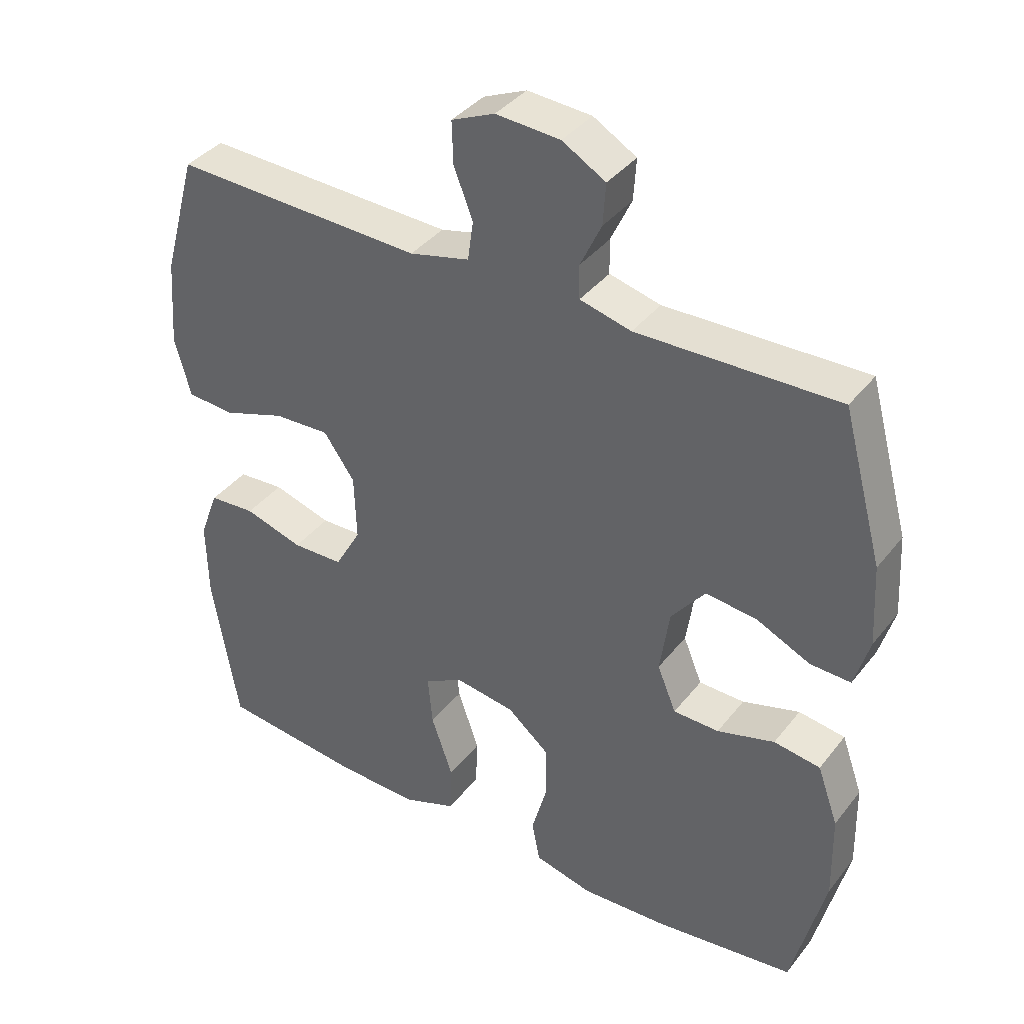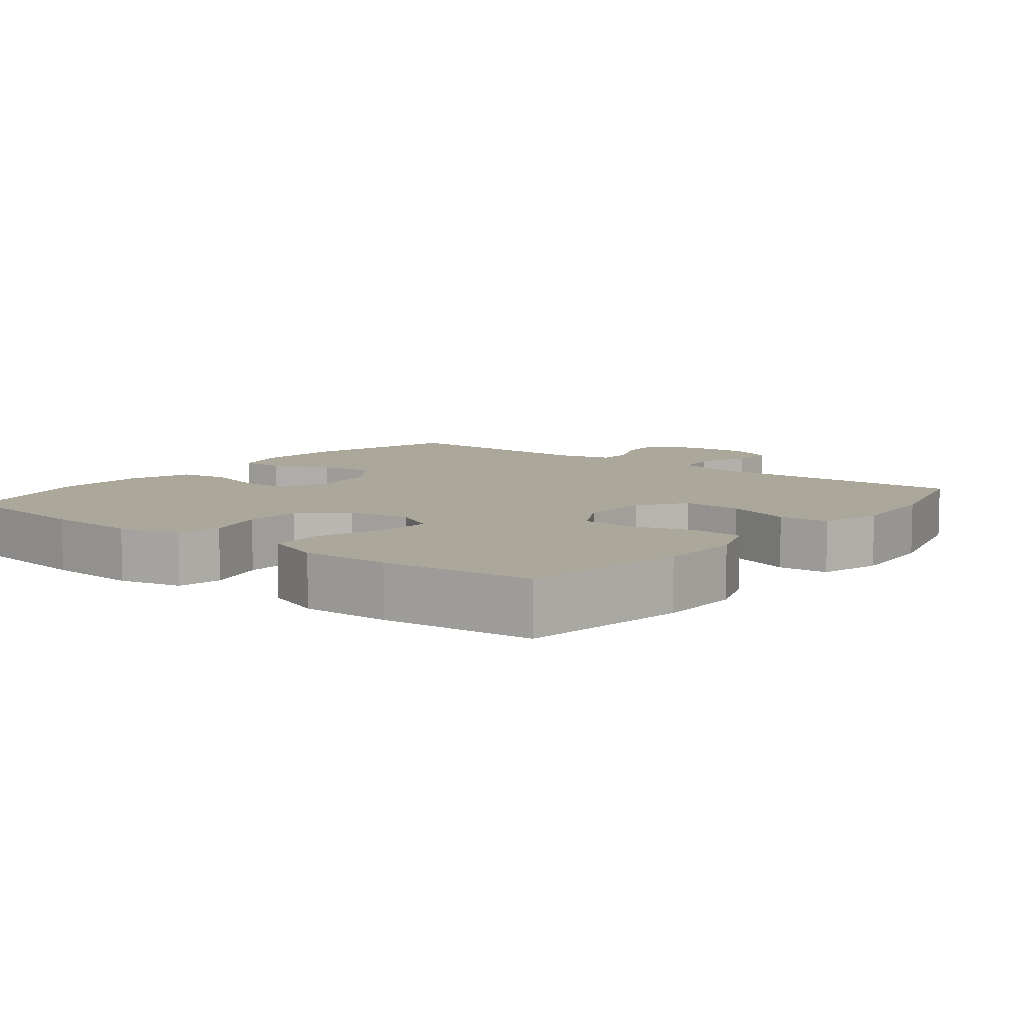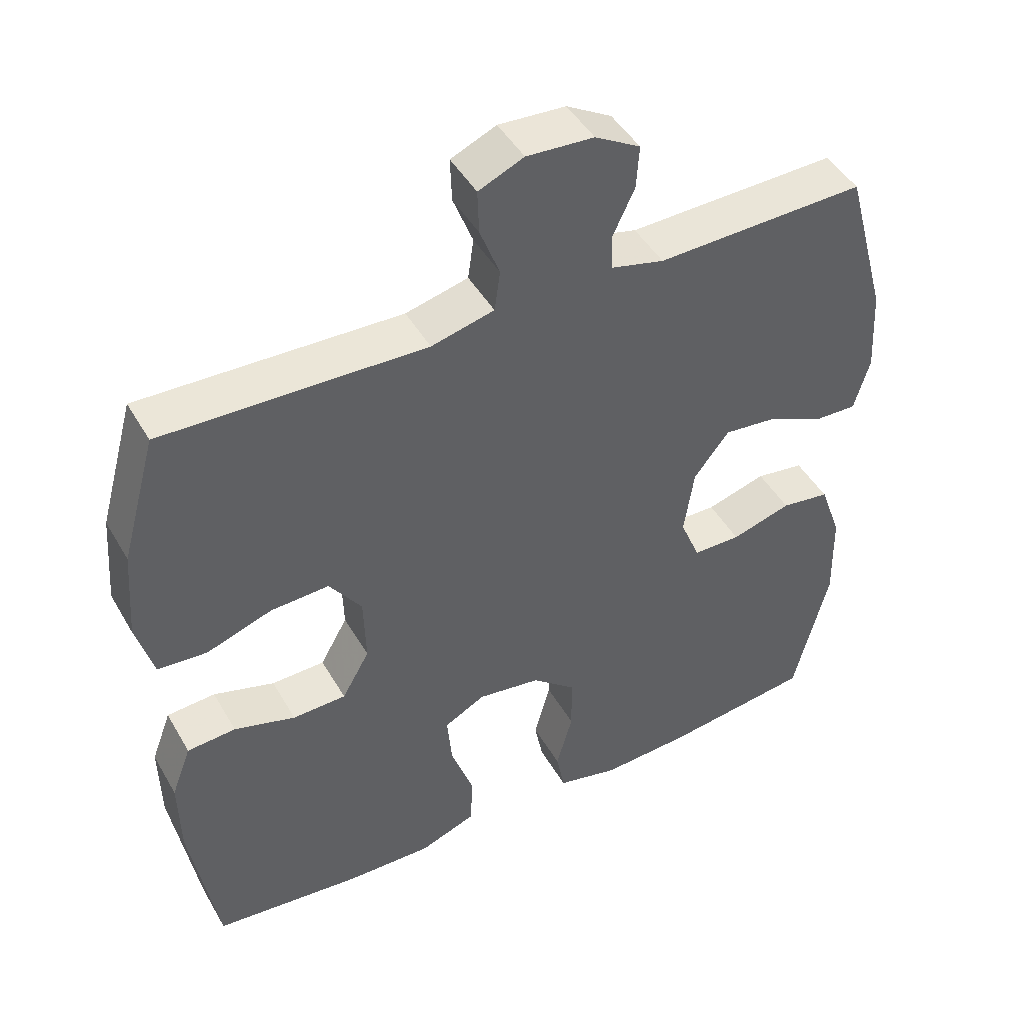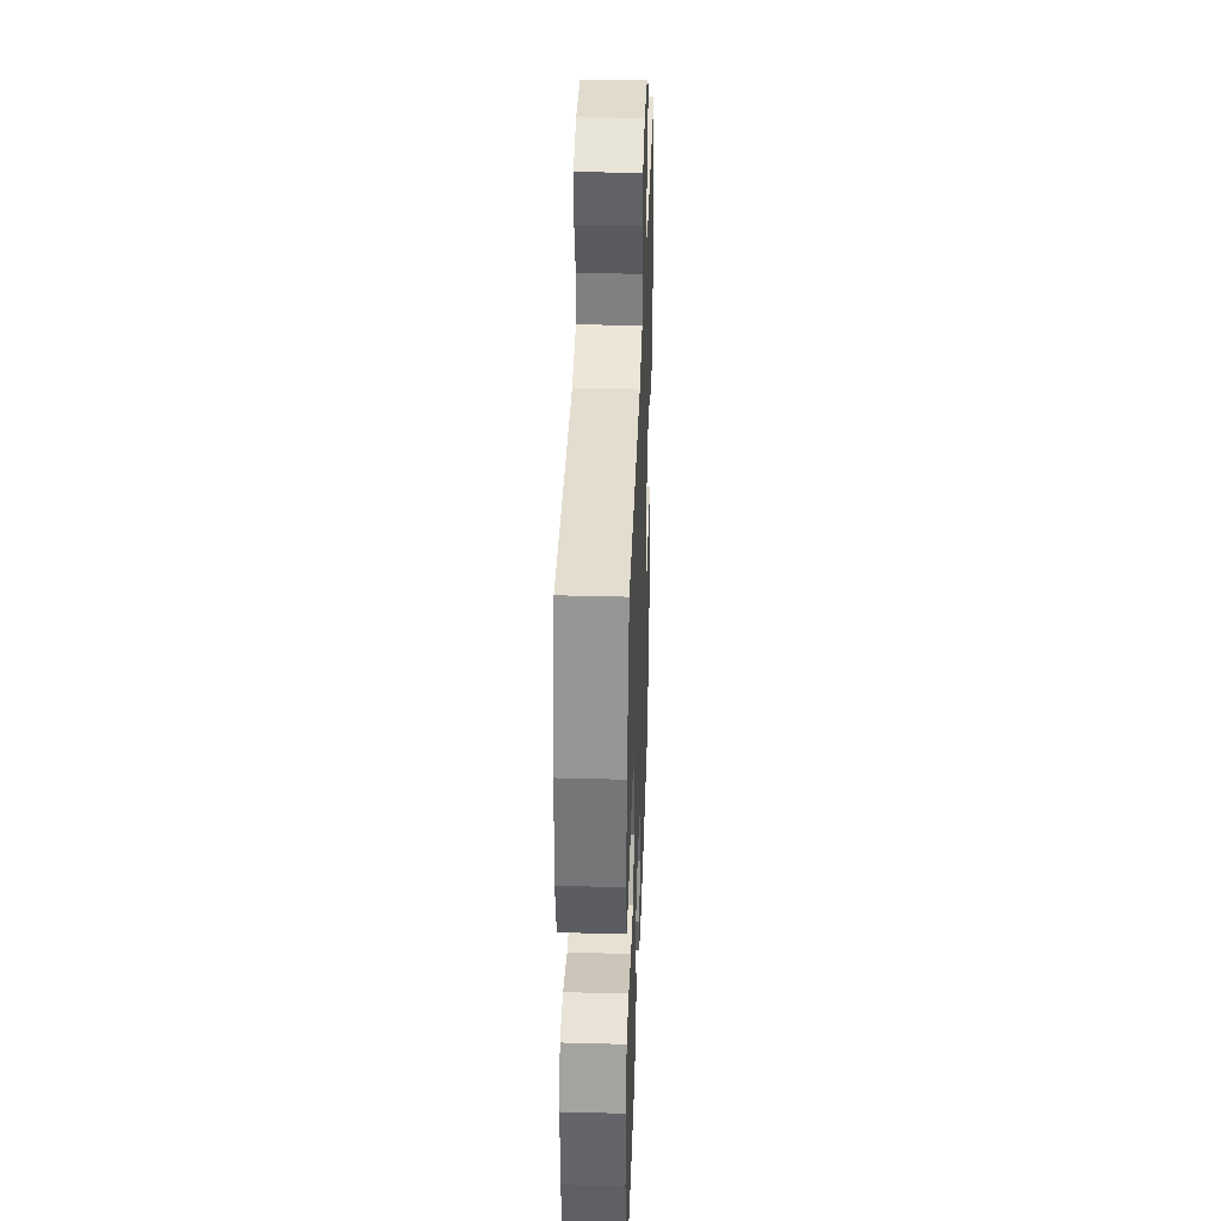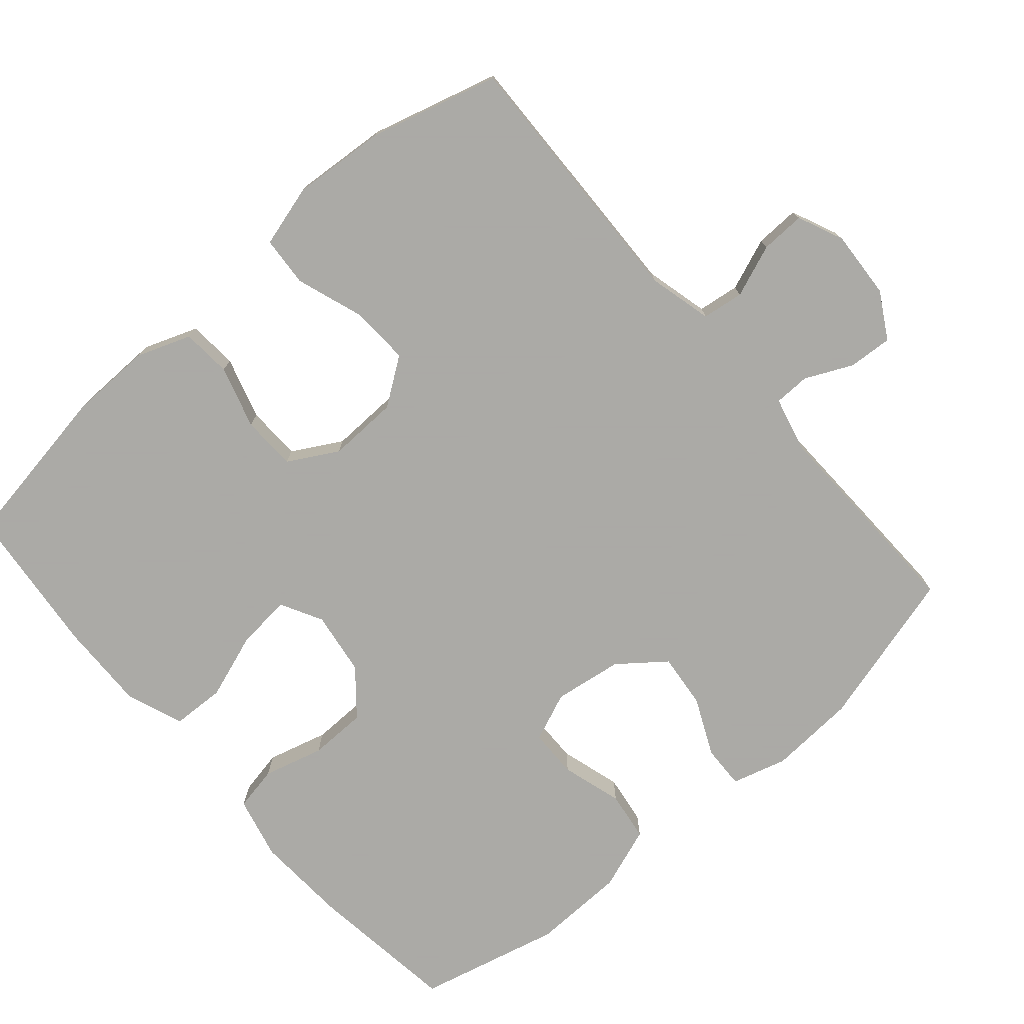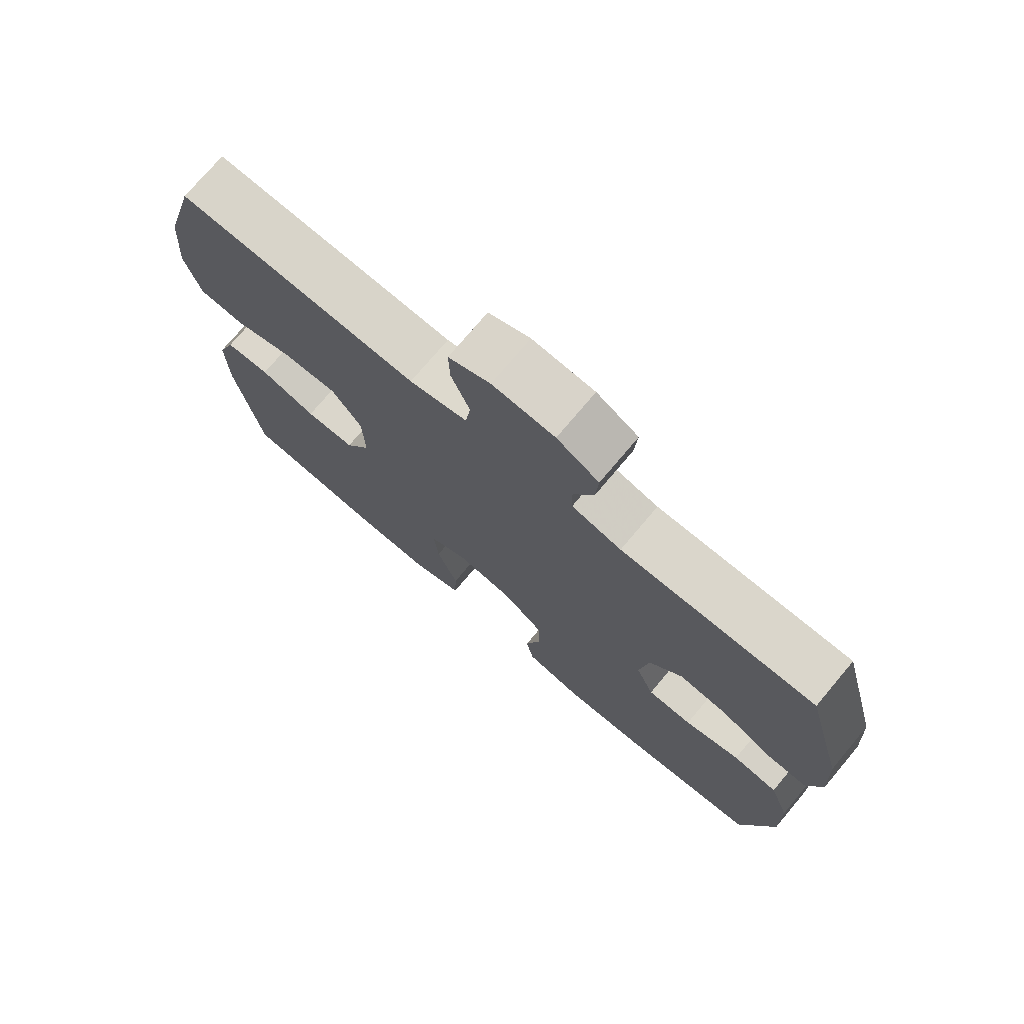
<metadata>
{"format":"obj","ext":"obj","renderer":"f3d","projection":"perspective","resolution":1024,"background":"white","views":[{"elev":38.4,"azim":33.7,"up":"+Z"},{"elev":8.2,"azim":-141.7,"up":"+Y"},{"elev":45.9,"azim":-28.5,"up":"+Z"},{"elev":37.4,"azim":-88.0,"up":"+Z"},{"elev":-75.7,"azim":-49.0,"up":"+Y"},{"elev":74.6,"azim":40.1,"up":"+Z"}]}
</metadata>
<code>
v -0.5 0.07 0.5
v -0.129 0.07 0.488
v -0.04 0.07 0.51
v -0.032 0.07 0.568
v -0.06 0.07 0.641
v -0.062 0.07 0.703
v 0.002 0.07 0.731
v 0.097 0.07 0.725
v 0.161 0.07 0.688
v 0.157 0.07 0.627
v 0.126 0.07 0.561
v 0.127 0.07 0.511
v 0.203 0.07 0.492
v 0.5 0.07 0.5
v 0.56 0.07 0.28
v 0.567 0.07 0.159
v 0.545 0.07 0.083
v 0.485 0.07 0.085
v 0.405 0.07 0.122
v 0.329 0.07 0.13
v 0.279 0.07 0.066
v 0.265 0.07 -0.03
v 0.293 0.07 -0.098
v 0.361 0.07 -0.099
v 0.446 0.07 -0.074
v 0.515 0.07 -0.084
v 0.546 0.07 -0.171
v 0.549 0.07 -0.301
v 0.5 0.07 -0.5
v 0.291 0.07 -0.527
v 0.163 0.07 -0.534
v 0.076 0.07 -0.513
v 0.064 0.07 -0.451
v 0.087 0.07 -0.367
v 0.086 0.07 -0.287
v 0.024 0.07 -0.235
v -0.065 0.07 -0.222
v -0.123 0.07 -0.253
v -0.116 0.07 -0.329
v -0.084 0.07 -0.421
v -0.087 0.07 -0.495
v -0.167 0.07 -0.525
v -0.29 0.07 -0.522
v -0.5 0.07 -0.5
v -0.538 0.07 -0.269
v -0.54 0.07 -0.153
v -0.512 0.07 -0.078
v -0.443 0.07 -0.073
v -0.356 0.07 -0.099
v -0.28 0.07 -0.097
v -0.241 0.07 -0.028
v -0.244 0.07 0.07
v -0.29 0.07 0.135
v -0.373 0.07 0.131
v -0.466 0.07 0.099
v -0.536 0.07 0.104
v -0.56 0.07 0.19
v -0.55 0.07 0.32
v -0.5 0 0.5
v -0.129 0 0.488
v -0.04 0 0.51
v -0.032 0 0.568
v -0.06 0 0.641
v -0.062 0 0.703
v 0.002 0 0.731
v 0.097 0 0.725
v 0.161 0 0.688
v 0.157 0 0.627
v 0.126 0 0.561
v 0.127 0 0.511
v 0.203 0 0.492
v 0.5 0 0.5
v 0.56 0 0.28
v 0.567 0 0.159
v 0.545 0 0.083
v 0.485 0 0.085
v 0.405 0 0.122
v 0.329 0 0.13
v 0.279 0 0.066
v 0.265 0 -0.03
v 0.293 0 -0.098
v 0.361 0 -0.099
v 0.446 0 -0.074
v 0.515 0 -0.084
v 0.546 0 -0.171
v 0.549 0 -0.301
v 0.5 0 -0.5
v 0.291 0 -0.527
v 0.163 0 -0.534
v 0.076 0 -0.513
v 0.064 0 -0.451
v 0.087 0 -0.367
v 0.086 0 -0.287
v 0.024 0 -0.235
v -0.065 0 -0.222
v -0.123 0 -0.253
v -0.116 0 -0.329
v -0.084 0 -0.421
v -0.087 0 -0.495
v -0.167 0 -0.525
v -0.29 0 -0.522
v -0.5 0 -0.5
v -0.538 0 -0.269
v -0.54 0 -0.153
v -0.512 0 -0.078
v -0.443 0 -0.073
v -0.356 0 -0.099
v -0.28 0 -0.097
v -0.241 0 -0.028
v -0.244 0 0.07
v -0.29 0 0.135
v -0.373 0 0.131
v -0.466 0 0.099
v -0.536 0 0.104
v -0.56 0 0.19
v -0.55 0 0.32
f 58 1 2
f 57 58 2
f 56 57 2
f 55 56 2
f 54 55 2
f 53 54 2 3
f 52 53 3
f 51 52 3
f 47 48 49
f 46 47 49
f 45 46 49
f 44 45 49
f 43 44 49
f 42 43 49
f 41 42 49
f 40 41 49
f 39 40 49
f 38 39 49 50
f 37 38 50 51
f 32 33 34
f 31 32 34
f 30 31 34
f 29 30 34
f 28 29 34
f 27 28 34
f 26 27 34
f 25 26 34
f 24 25 34
f 23 24 34 35
f 22 23 35 36
f 17 18 19
f 16 17 19
f 15 16 19
f 14 15 19
f 13 14 19
f 12 13 19 20
f 9 10 11
f 8 9 11
f 7 8 11
f 6 7 11
f 5 6 11
f 4 5 11
f 3 4 11 12
f 51 3 12
f 37 51 12
f 36 37 12
f 22 36 12
f 21 22 12
f 12 20 21
f 60 59 116
f 60 116 115
f 60 115 114
f 60 114 113
f 60 113 112
f 61 60 112 111
f 61 111 110
f 61 110 109
f 107 106 105
f 107 105 104
f 107 104 103
f 107 103 102
f 107 102 101
f 107 101 100
f 107 100 99
f 107 99 98
f 107 98 97
f 108 107 97 96
f 109 108 96 95
f 92 91 90
f 92 90 89
f 92 89 88
f 92 88 87
f 92 87 86
f 92 86 85
f 92 85 84
f 92 84 83
f 92 83 82
f 93 92 82 81
f 94 93 81 80
f 77 76 75
f 77 75 74
f 77 74 73
f 77 73 72
f 77 72 71
f 78 77 71 70
f 69 68 67
f 69 67 66
f 69 66 65
f 69 65 64
f 69 64 63
f 69 63 62
f 70 69 62 61
f 70 61 109
f 70 109 95
f 70 95 94
f 70 94 80
f 70 80 79
f 79 78 70
f 1 59 60 2
f 2 60 61 3
f 3 61 62 4
f 4 62 63 5
f 5 63 64 6
f 6 64 65 7
f 7 65 66 8
f 8 66 67 9
f 9 67 68 10
f 10 68 69 11
f 11 69 70 12
f 12 70 71 13
f 13 71 72 14
f 14 72 73 15
f 15 73 74 16
f 16 74 75 17
f 17 75 76 18
f 18 76 77 19
f 19 77 78 20
f 20 78 79 21
f 21 79 80 22
f 22 80 81 23
f 23 81 82 24
f 24 82 83 25
f 25 83 84 26
f 26 84 85 27
f 27 85 86 28
f 28 86 87 29
f 29 87 88 30
f 30 88 89 31
f 31 89 90 32
f 32 90 91 33
f 33 91 92 34
f 34 92 93 35
f 35 93 94 36
f 36 94 95 37
f 37 95 96 38
f 38 96 97 39
f 39 97 98 40
f 40 98 99 41
f 41 99 100 42
f 42 100 101 43
f 43 101 102 44
f 44 102 103 45
f 45 103 104 46
f 46 104 105 47
f 47 105 106 48
f 48 106 107 49
f 49 107 108 50
f 50 108 109 51
f 51 109 110 52
f 52 110 111 53
f 53 111 112 54
f 54 112 113 55
f 55 113 114 56
f 56 114 115 57
f 57 115 116 58
f 58 116 59 1

</code>
